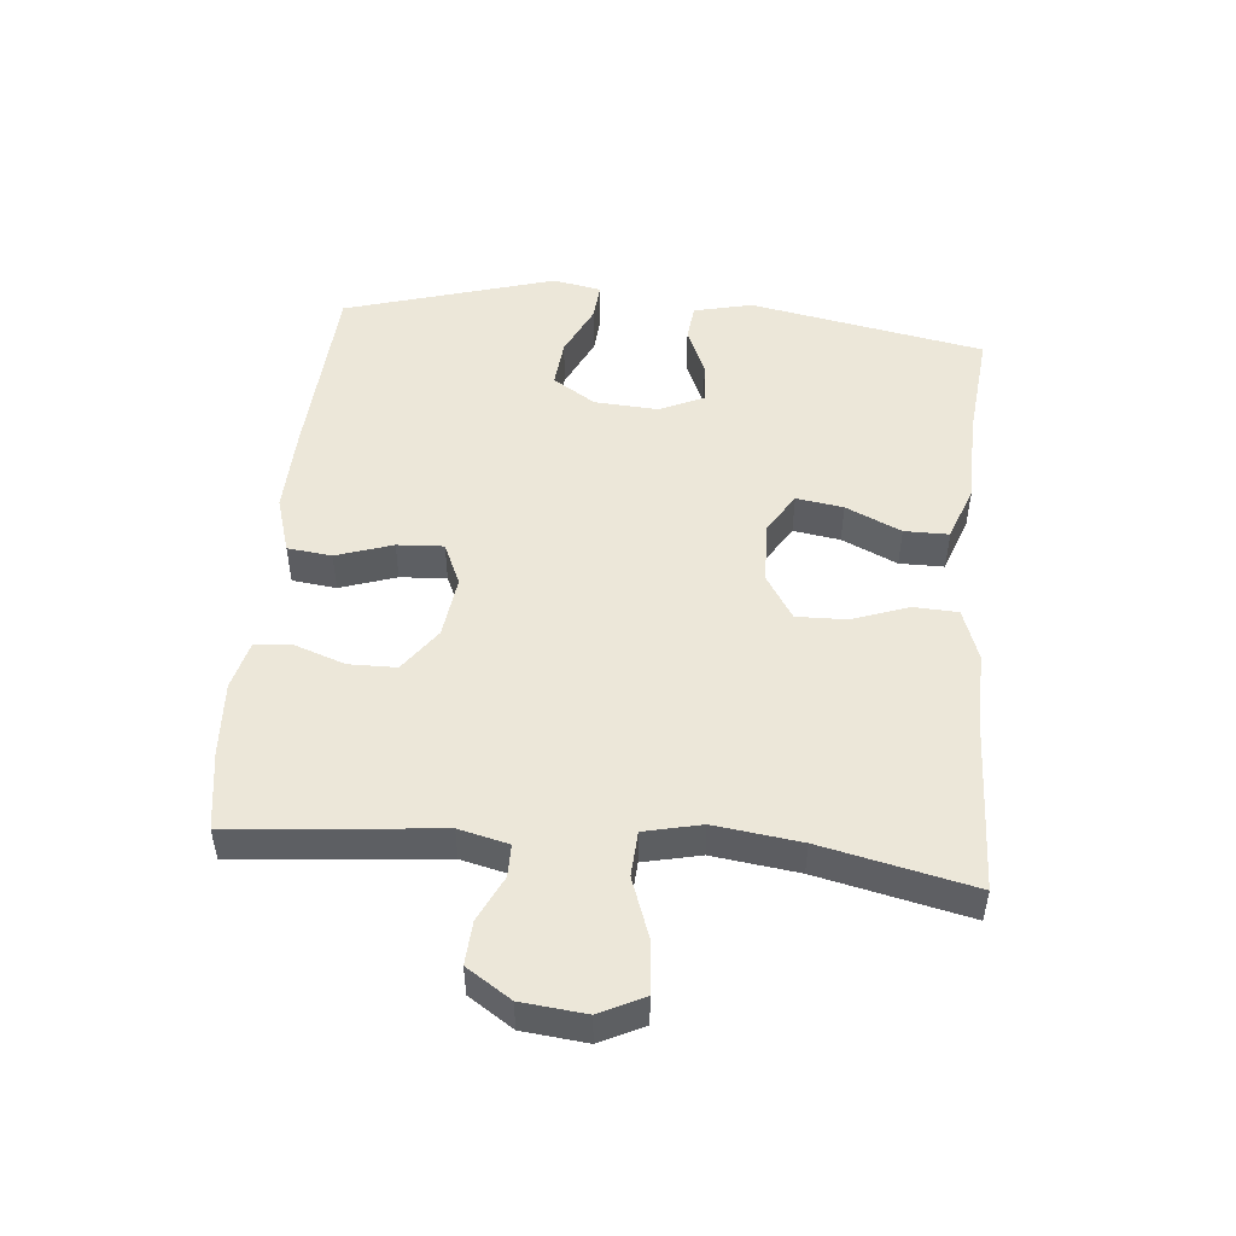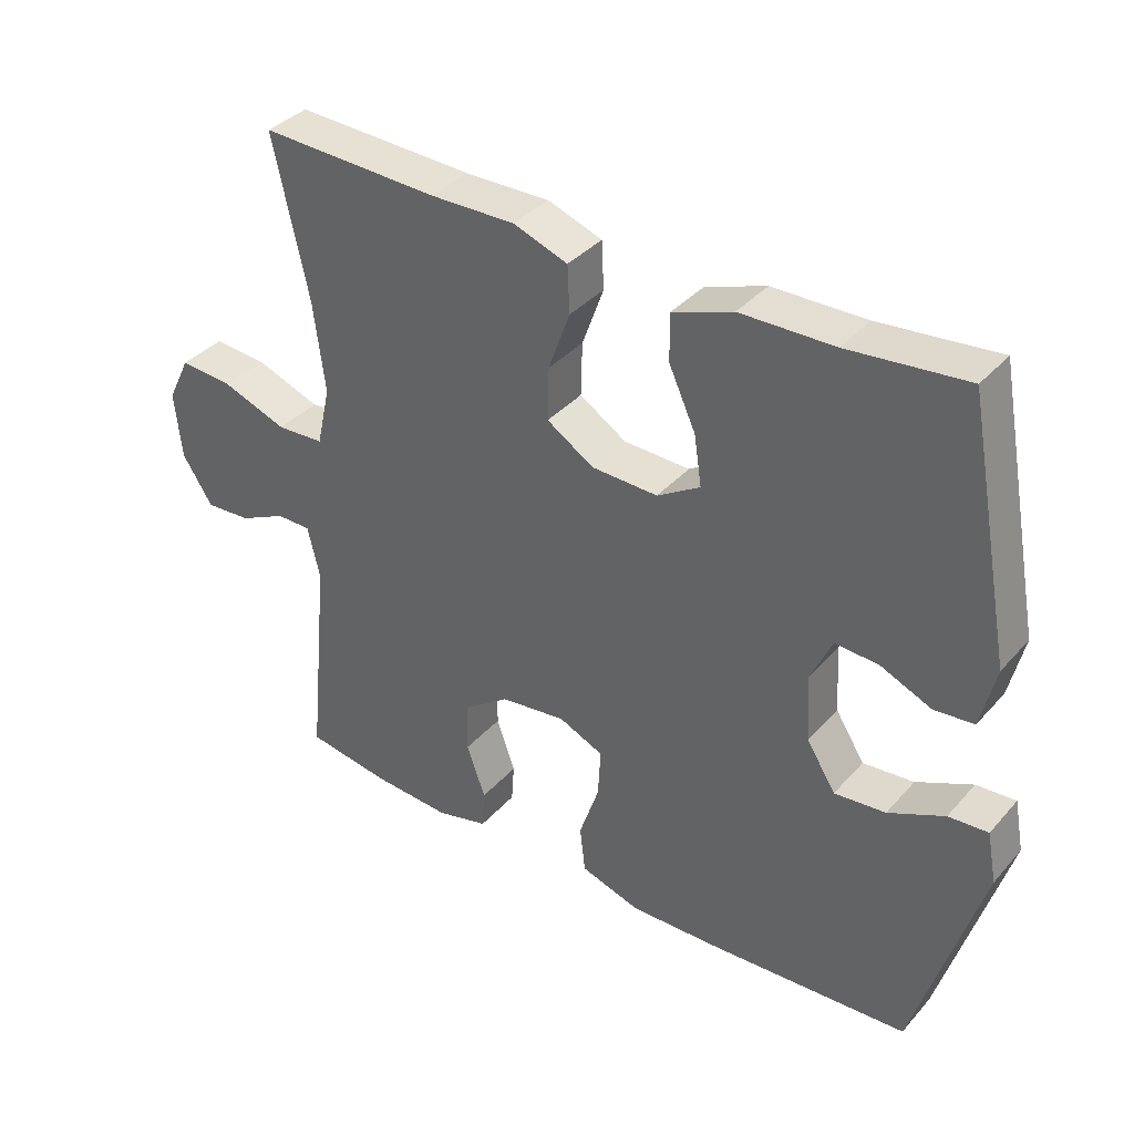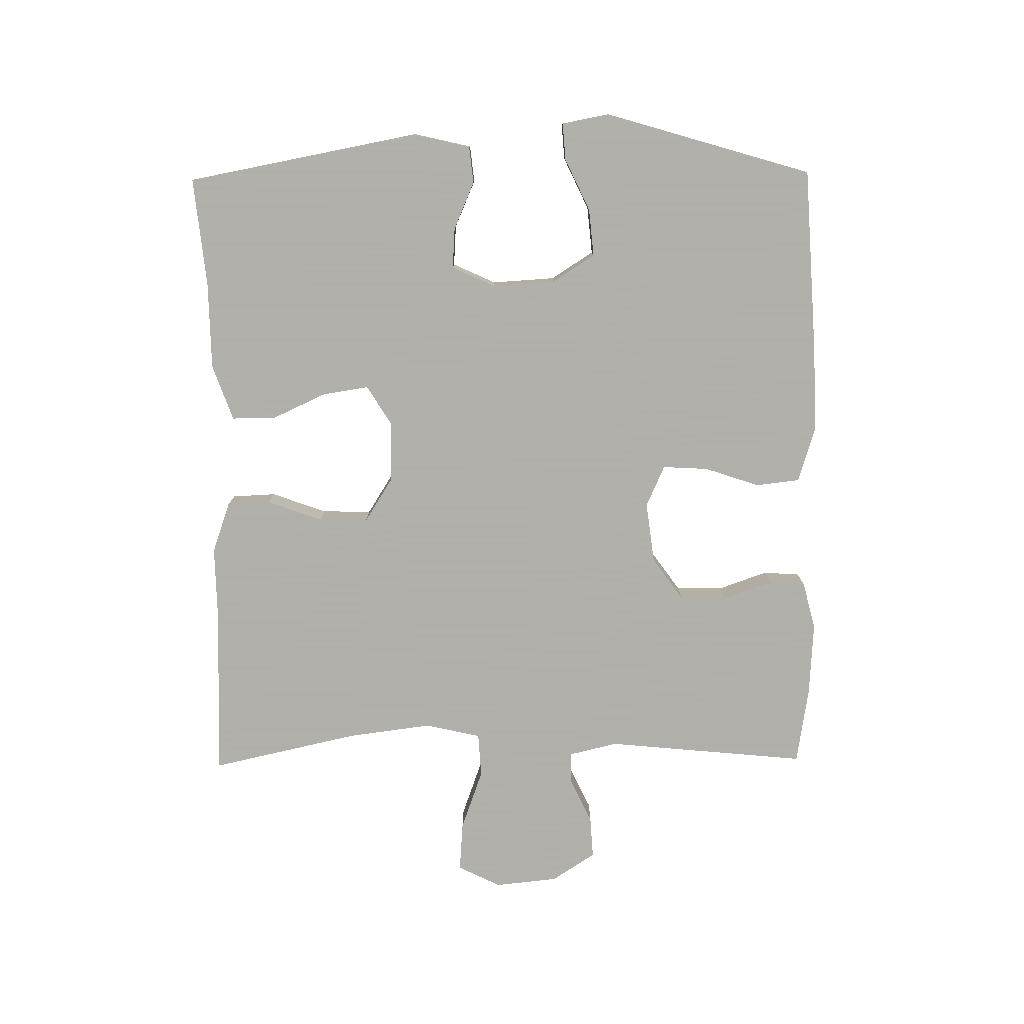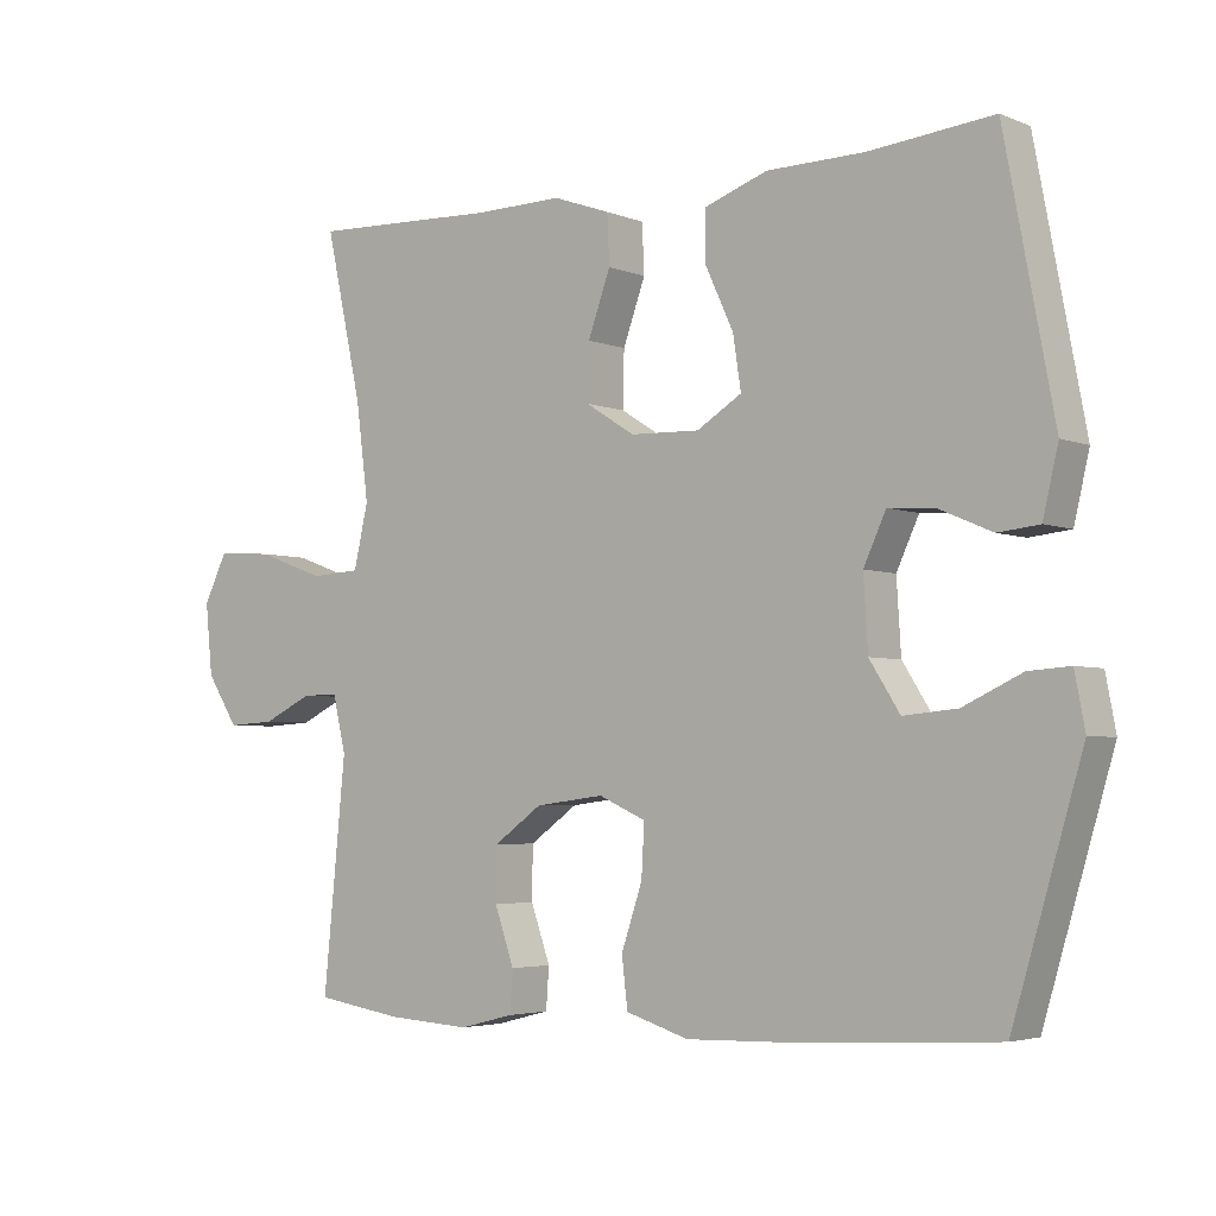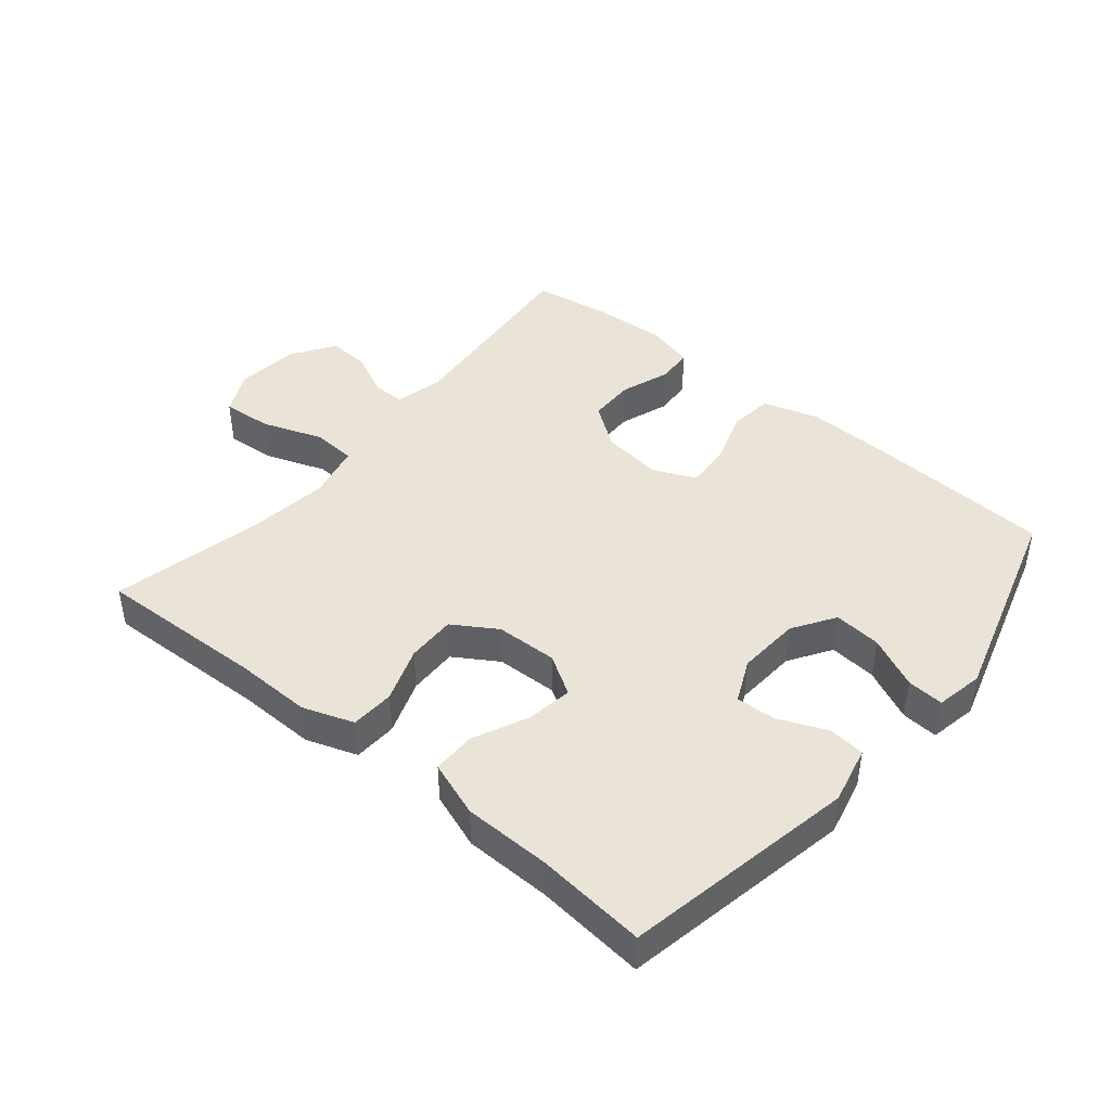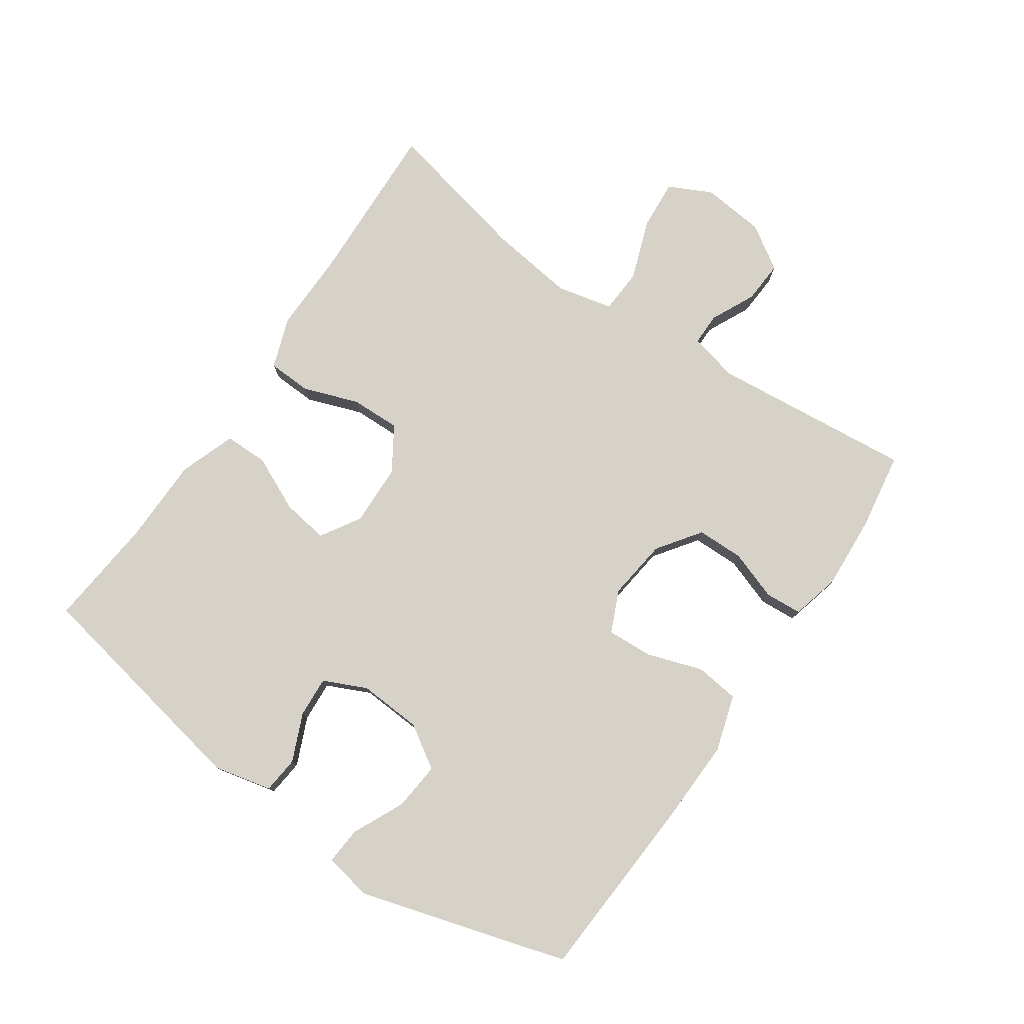
<metadata>
{"format":"obj","ext":"obj","renderer":"f3d","projection":"perspective","resolution":1024,"background":"white","views":[{"elev":49.7,"azim":-84.6,"up":"+Y"},{"elev":36.9,"azim":35.9,"up":"+Z"},{"elev":-78.4,"azim":90.7,"up":"+Y"},{"elev":-3.9,"azim":37.8,"up":"+Z"},{"elev":43.4,"azim":39.8,"up":"+Y"},{"elev":78.2,"azim":124.5,"up":"+Y"}]}
</metadata>
<code>
v -0.5 0.07 -0.5
v -0.469 0.07 -0.186
v -0.487 0.07 -0.11
v -0.537 0.07 -0.11
v -0.606 0.07 -0.143
v -0.672 0.07 -0.147
v -0.716 0.07 -0.079
v -0.726 0.07 0.019
v -0.693 0.07 0.086
v -0.615 0.07 0.08
v -0.521 0.07 0.046
v -0.452 0.07 0.05
v -0.432 0.07 0.137
v -0.449 0.07 0.269
v -0.5 0.07 0.5
v -0.24 0.07 0.49
v -0.118 0.07 0.492
v -0.039 0.07 0.464
v -0.036 0.07 0.396
v -0.067 0.07 0.31
v -0.069 0.07 0.233
v -0.001 0.07 0.19
v 0.095 0.07 0.187
v 0.157 0.07 0.225
v 0.146 0.07 0.297
v 0.107 0.07 0.382
v 0.107 0.07 0.45
v 0.194 0.07 0.481
v 0.329 0.07 0.483
v 0.5 0.07 0.5
v 0.568 0.07 0.139
v 0.547 0.07 0.049
v 0.49 0.07 0.043
v 0.416 0.07 0.075
v 0.353 0.07 0.079
v 0.322 0.07 0.012
v 0.328 0.07 -0.086
v 0.37 0.07 -0.152
v 0.444 0.07 -0.145
v 0.525 0.07 -0.107
v 0.582 0.07 -0.103
v 0.596 0.07 -0.177
v 0.5 0.07 -0.5
v 0.21 0.07 -0.517
v 0.078 0.07 -0.521
v -0.009 0.07 -0.494
v -0.017 0.07 -0.426
v 0.012 0.07 -0.34
v 0.016 0.07 -0.269
v -0.049 0.07 -0.24
v -0.144 0.07 -0.252
v -0.211 0.07 -0.3
v -0.212 0.07 -0.373
v -0.185 0.07 -0.45
v -0.189 0.07 -0.507
v -0.264 0.07 -0.526
v -0.379 0.07 -0.519
v -0.5 0 -0.5
v -0.469 0 -0.186
v -0.487 0 -0.11
v -0.537 0 -0.11
v -0.606 0 -0.143
v -0.672 0 -0.147
v -0.716 0 -0.079
v -0.726 0 0.019
v -0.693 0 0.086
v -0.615 0 0.08
v -0.521 0 0.046
v -0.452 0 0.05
v -0.432 0 0.137
v -0.449 0 0.269
v -0.5 0 0.5
v -0.24 0 0.49
v -0.118 0 0.492
v -0.039 0 0.464
v -0.036 0 0.396
v -0.067 0 0.31
v -0.069 0 0.233
v -0.001 0 0.19
v 0.095 0 0.187
v 0.157 0 0.225
v 0.146 0 0.297
v 0.107 0 0.382
v 0.107 0 0.45
v 0.194 0 0.481
v 0.329 0 0.483
v 0.5 0 0.5
v 0.568 0 0.139
v 0.547 0 0.049
v 0.49 0 0.043
v 0.416 0 0.075
v 0.353 0 0.079
v 0.322 0 0.012
v 0.328 0 -0.086
v 0.37 0 -0.152
v 0.444 0 -0.145
v 0.525 0 -0.107
v 0.582 0 -0.103
v 0.596 0 -0.177
v 0.5 0 -0.5
v 0.21 0 -0.517
v 0.078 0 -0.521
v -0.009 0 -0.494
v -0.017 0 -0.426
v 0.012 0 -0.34
v 0.016 0 -0.269
v -0.049 0 -0.24
v -0.144 0 -0.252
v -0.211 0 -0.3
v -0.212 0 -0.373
v -0.185 0 -0.45
v -0.189 0 -0.507
v -0.264 0 -0.526
v -0.379 0 -0.519
f 56 57 1 2
f 53 54 55 56
f 52 53 56 2
f 51 52 2 3
f 50 51 3
f 45 46 47 48
f 45 48 49
f 44 45 49
f 43 44 49
f 42 43 49
f 39 40 41 42
f 38 39 42 49
f 37 38 49 50
f 31 32 33 34
f 29 30 31 34
f 29 34 35
f 28 29 35 36
f 25 26 27 28
f 24 25 28 36
f 17 18 19 20
f 16 17 20 21
f 14 15 16 21
f 13 14 21 22
f 8 9 10 11
f 8 11 12
f 7 8 12
f 4 5 6 7
f 3 4 7 12
f 23 24 36 37
f 22 23 37 50
f 13 22 50
f 3 12 13 50
f 59 58 114 113
f 113 112 111 110
f 59 113 110 109
f 60 59 109 108
f 60 108 107
f 105 104 103 102
f 106 105 102
f 106 102 101
f 106 101 100
f 106 100 99
f 99 98 97 96
f 106 99 96 95
f 107 106 95 94
f 91 90 89 88
f 91 88 87 86
f 92 91 86
f 93 92 86 85
f 85 84 83 82
f 93 85 82 81
f 77 76 75 74
f 78 77 74 73
f 78 73 72 71
f 79 78 71 70
f 68 67 66 65
f 69 68 65
f 69 65 64
f 64 63 62 61
f 69 64 61 60
f 94 93 81 80
f 107 94 80 79
f 107 79 70
f 107 70 69 60
f 1 58 59 2
f 2 59 60 3
f 3 60 61 4
f 4 61 62 5
f 5 62 63 6
f 6 63 64 7
f 7 64 65 8
f 8 65 66 9
f 9 66 67 10
f 10 67 68 11
f 11 68 69 12
f 12 69 70 13
f 13 70 71 14
f 14 71 72 15
f 15 72 73 16
f 16 73 74 17
f 17 74 75 18
f 18 75 76 19
f 19 76 77 20
f 20 77 78 21
f 21 78 79 22
f 22 79 80 23
f 23 80 81 24
f 24 81 82 25
f 25 82 83 26
f 26 83 84 27
f 27 84 85 28
f 28 85 86 29
f 29 86 87 30
f 30 87 88 31
f 31 88 89 32
f 32 89 90 33
f 33 90 91 34
f 34 91 92 35
f 35 92 93 36
f 36 93 94 37
f 37 94 95 38
f 38 95 96 39
f 39 96 97 40
f 40 97 98 41
f 41 98 99 42
f 42 99 100 43
f 43 100 101 44
f 44 101 102 45
f 45 102 103 46
f 46 103 104 47
f 47 104 105 48
f 48 105 106 49
f 49 106 107 50
f 50 107 108 51
f 51 108 109 52
f 52 109 110 53
f 53 110 111 54
f 54 111 112 55
f 55 112 113 56
f 56 113 114 57
f 57 114 58 1

</code>
